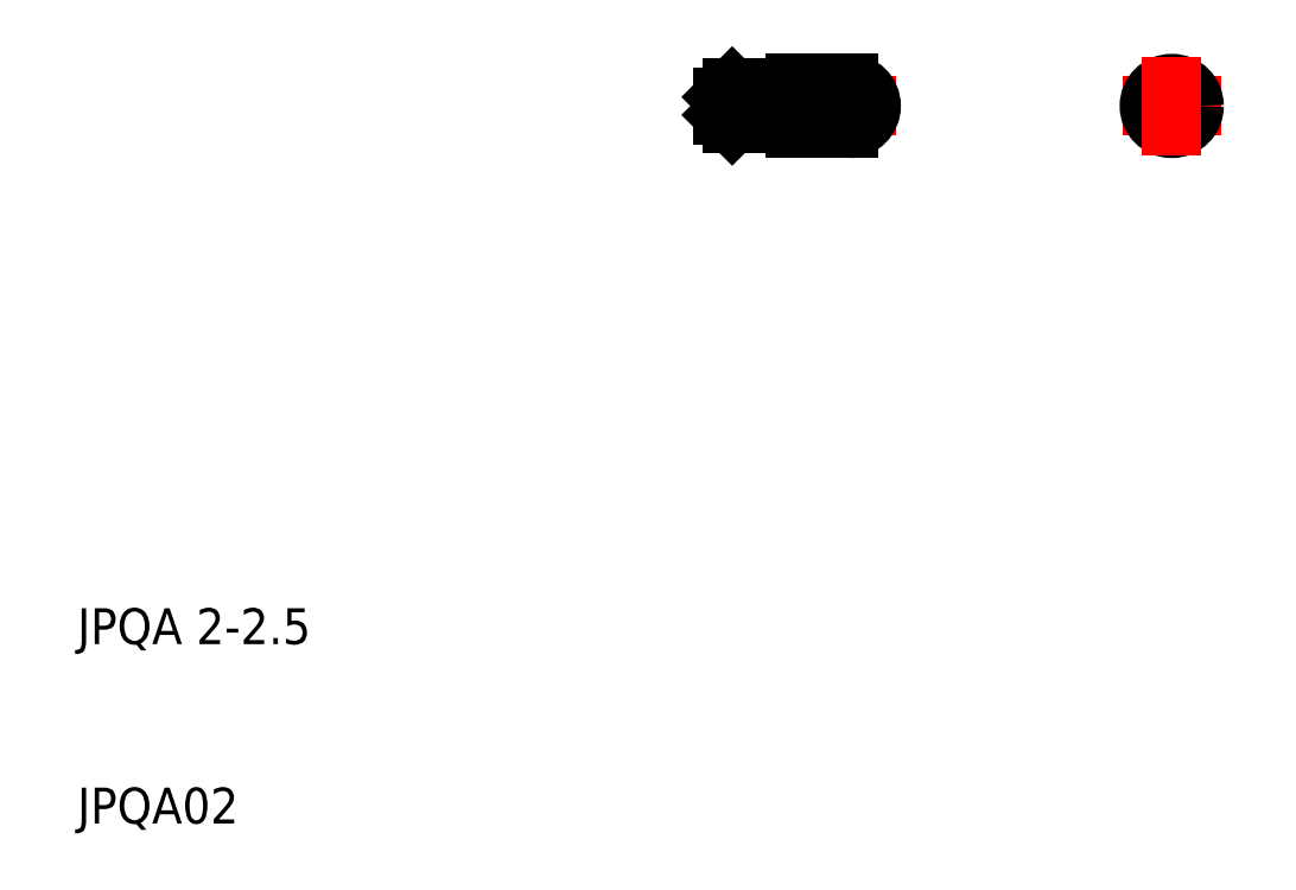
<metadata>
{"format":"dxf","ext":"dxf","renderer":"ezdxf+matplotlib","layout":"modelspace","background":"white","min_lineweight":24,"dpi":150}
</metadata>
<code>
0
SECTION
2
ENTITIES
0
TEXT
8
0
10
10
20
10
30
0
40
2
1
JPQA02
0
TEXT
8
0
10
10
20
20
30
0
40
2
1
JPQA 2-2.5
0
LINE
8
CENTER
10
44.5
20
50
30
0
11
55.75
21
50
31
0
0
ARC
8
0
10
53
20
50
30
0
40
1.25
50
270
51
90
0
LINE
8
0
10
46.5
20
49
30
0
11
46.5
21
51
31
0
0
LINE
8
0
10
49.5
20
49
30
0
11
49.5
21
51
31
0
0
LINE
8
0
10
50
20
49
30
0
11
50
21
51
31
0
0
LINE
8
0
10
53
20
48.75
30
0
11
53
21
51.25
31
0
0
LINE
8
0
10
46
20
49.5
30
0
11
46
21
50.5
31
0
0
LINE
8
0
10
46.5
20
49
30
0
11
46.5
21
51
31
0
0
LINE
8
0
10
50
20
48.75
30
0
11
53
21
48.75
31
0
0
ARC
8
0
10
49.95
20
49
30
0
40
0.05
50
0
51
90
0
LINE
8
0
10
50
20
48.75
30
0
11
50
21
49
31
0
0
ARC
8
0
10
49.55
20
49
30
0
40
0.05
50
90
51
180
0
LINE
8
0
10
49.55
20
49.05
30
0
11
49.95
21
49.05
31
0
0
LINE
8
0
10
46.5
20
49
30
0
11
46
21
49.5
31
0
0
LINE
8
0
10
46.5
20
49
30
0
11
49.5
21
49
31
0
0
LINE
8
0
10
50
20
51.25
30
0
11
53
21
51.25
31
0
0
LINE
8
0
10
50
20
51
30
0
11
50
21
51.25
31
0
0
ARC
8
0
10
49.95
20
51
30
0
40
0.05
50
270
51
0
0
ARC
8
0
10
49.55
20
51
30
0
40
0.05
50
180
51
270
0
LINE
8
0
10
49.55
20
50.95
30
0
11
49.95
21
50.95
31
0
0
LINE
8
0
10
46.5
20
51
30
0
11
46
21
50.5
31
0
0
LINE
8
0
10
46.5
20
51
30
0
11
49.5
21
51
31
0
0
LINE
8
CENTER
10
68.25
20
50
30
0
11
73.75
21
50
31
0
0
CIRCLE
8
0
10
71
20
50
30
0
40
1
0
CIRCLE
8
0
10
71
20
50
30
0
40
1.25
0
LINE
8
CENTER
10
71
20
47.25
30
0
11
71
21
52.75
31
0
0
ENDSEC
0
EOF

</code>
